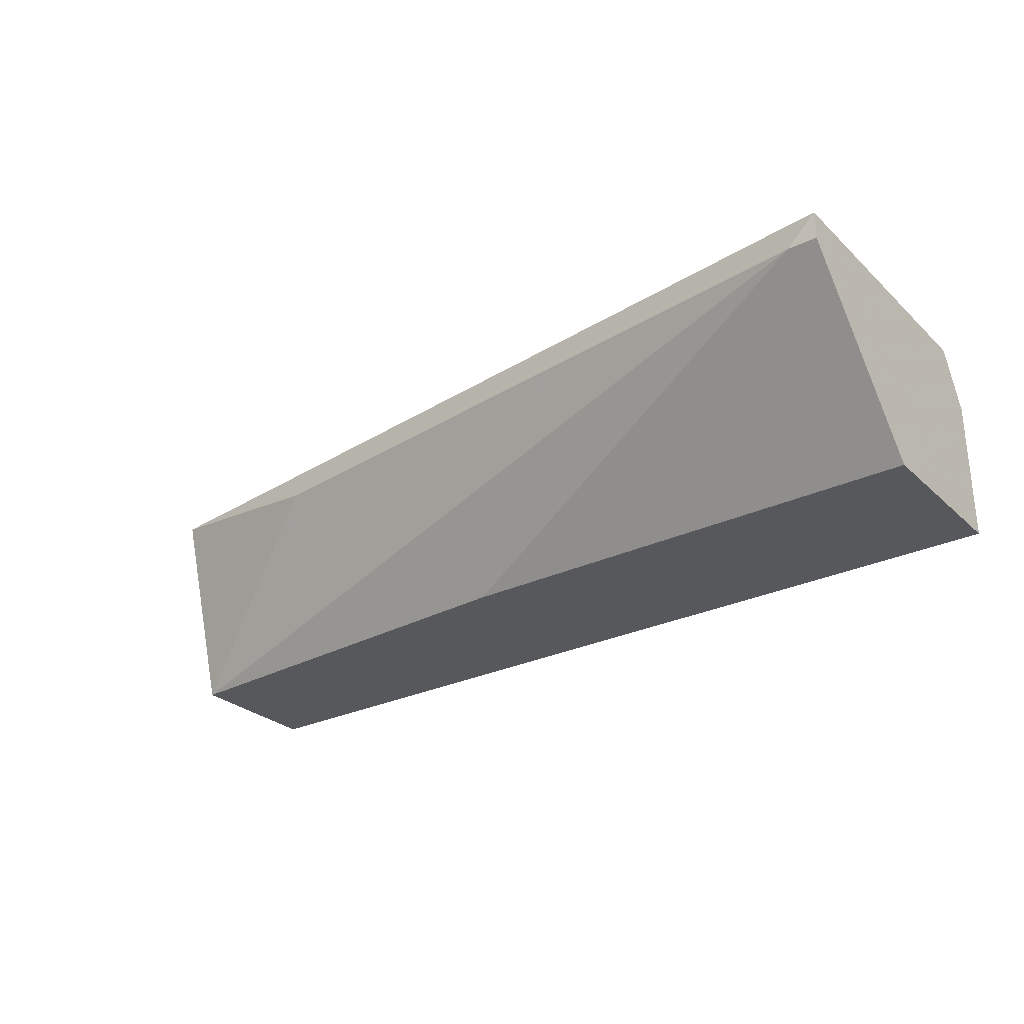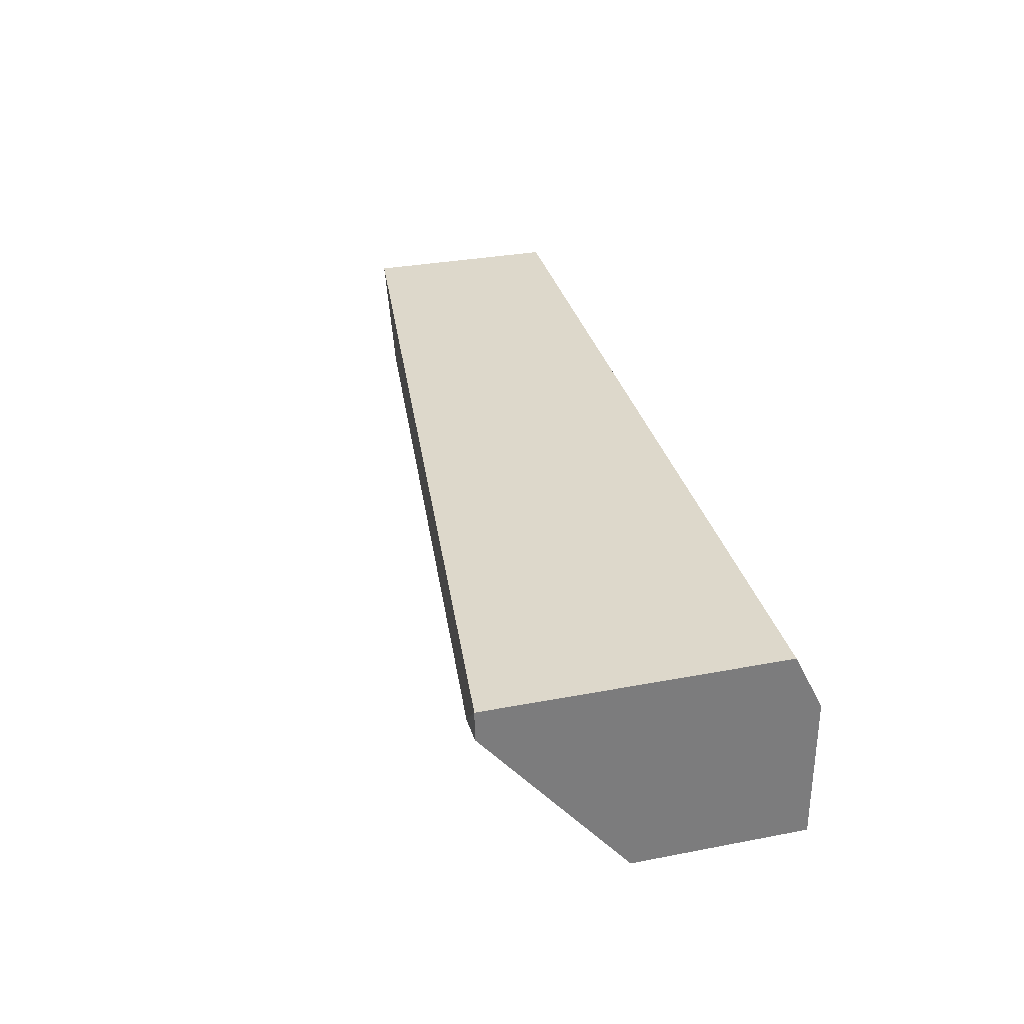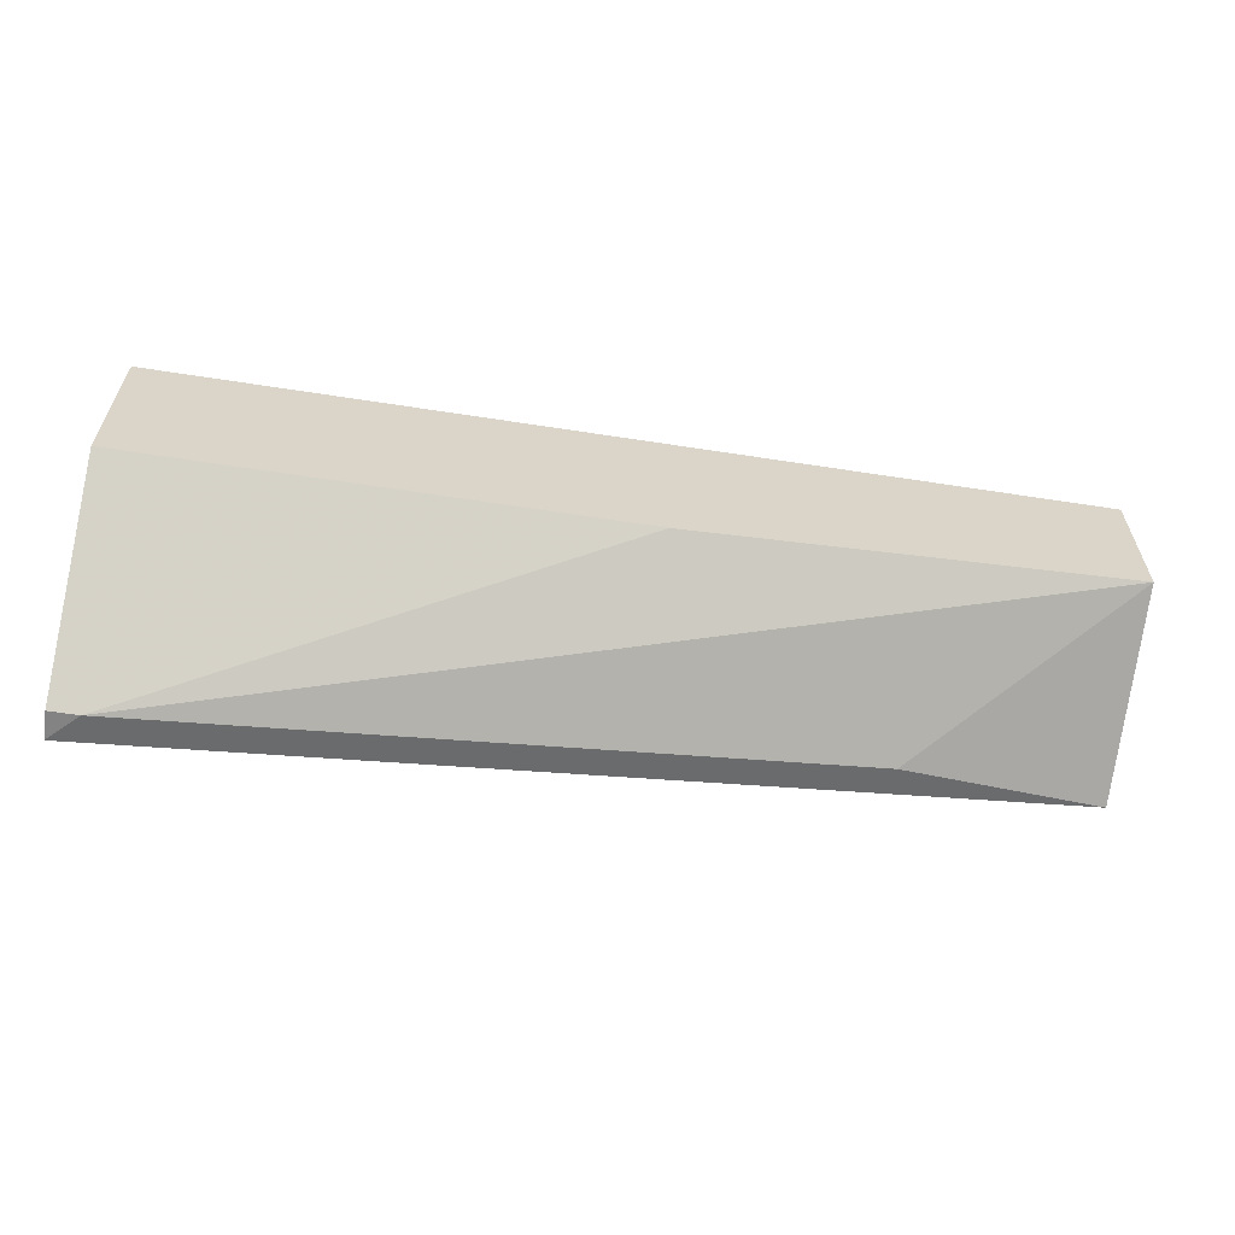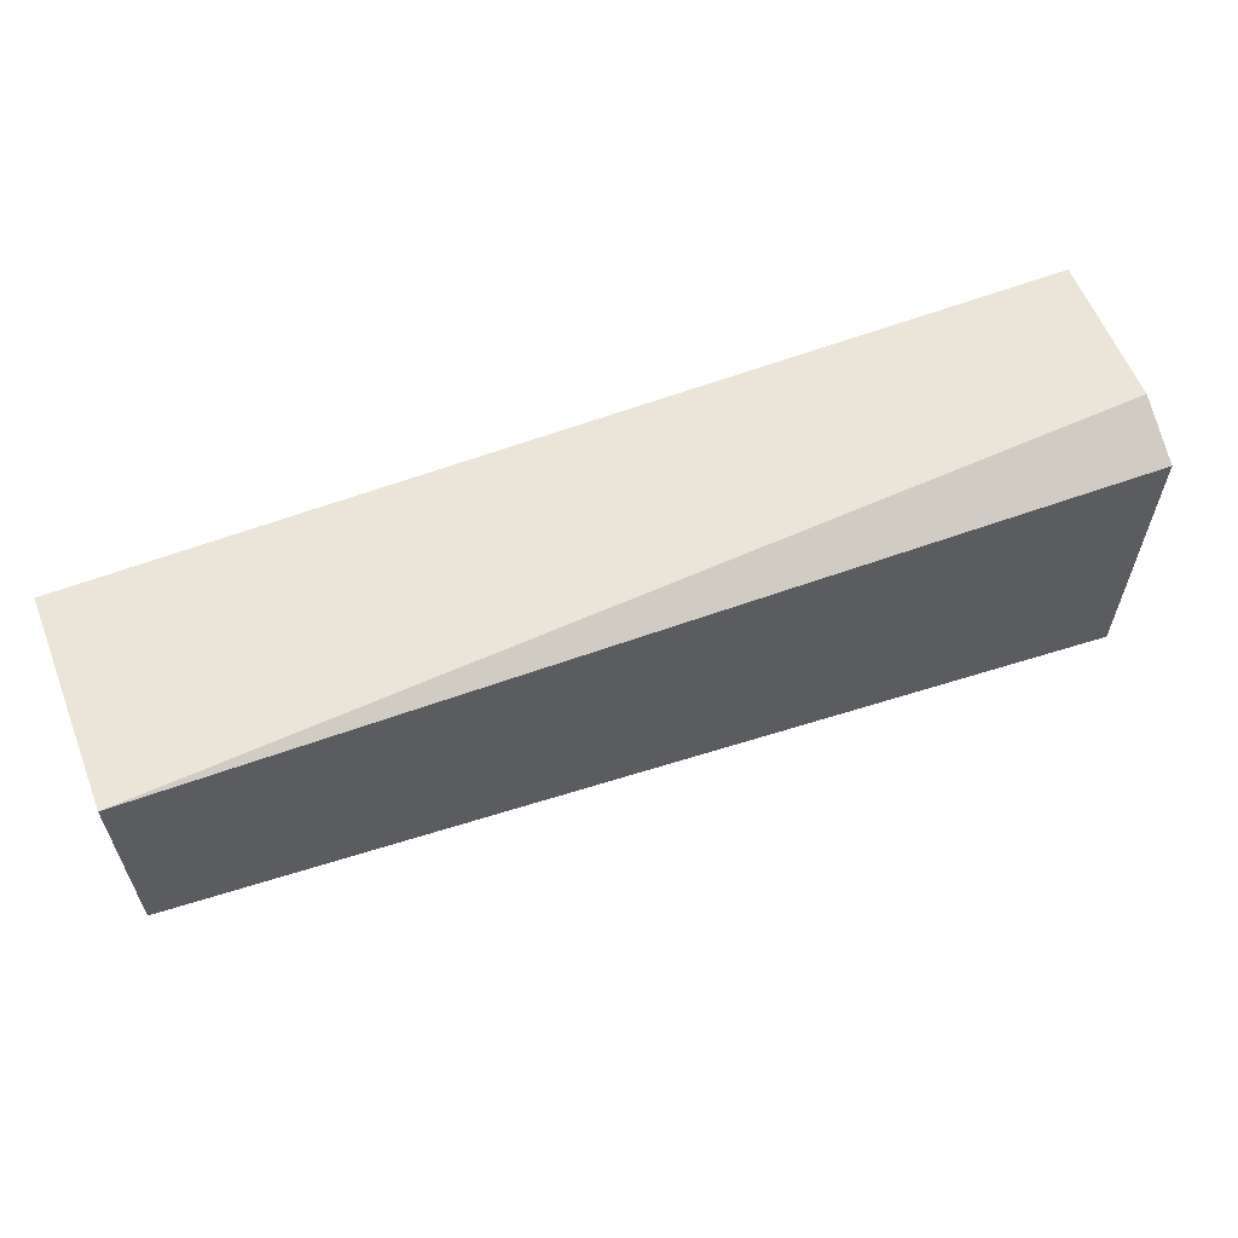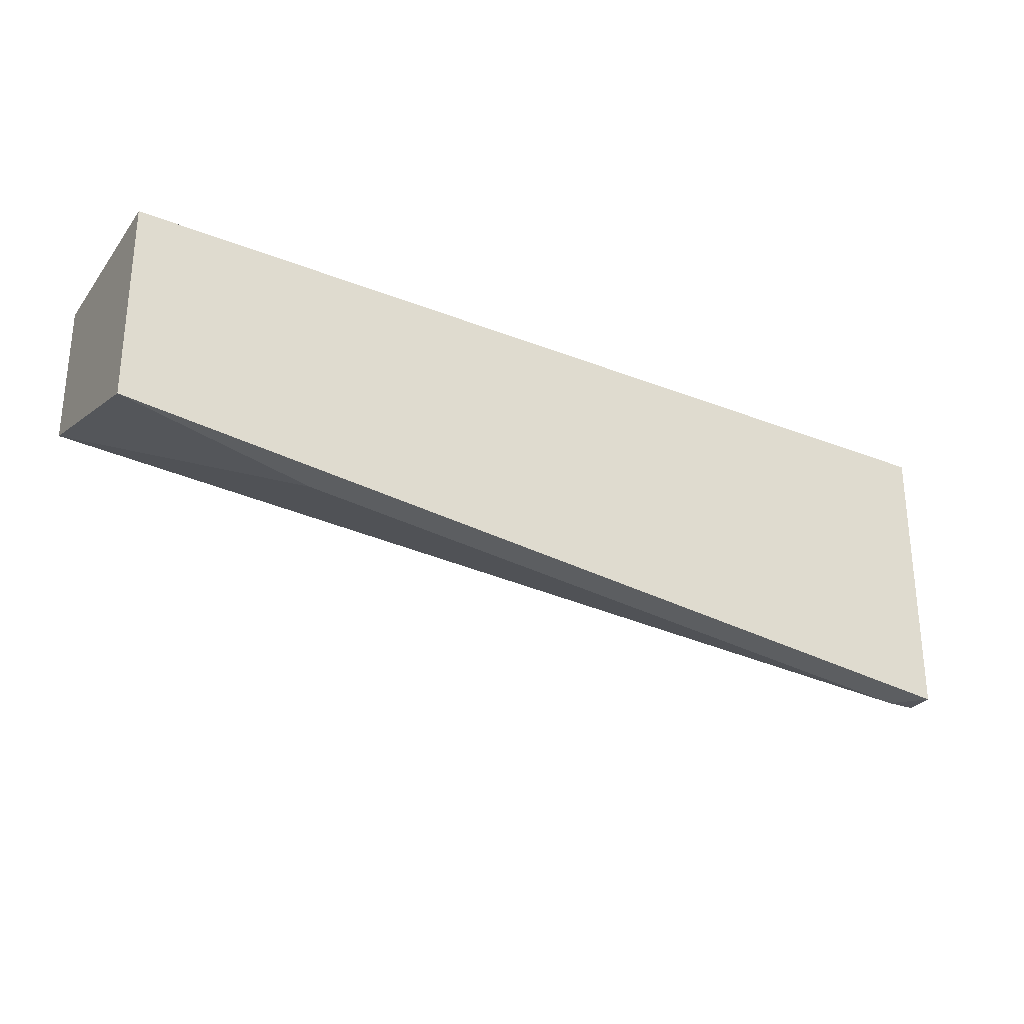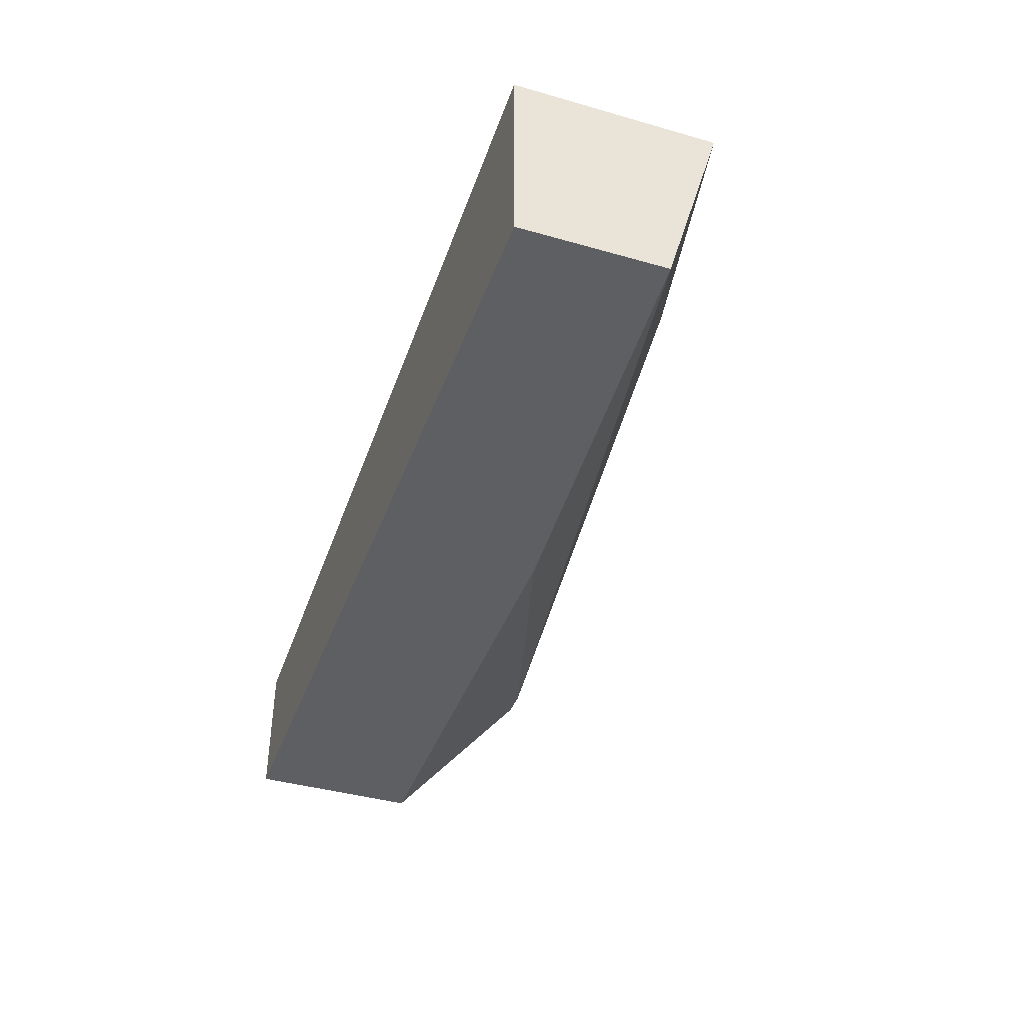
<metadata>
{"format":"obj","ext":"obj","renderer":"f3d","projection":"perspective","resolution":1024,"background":"white","views":[{"elev":-27.9,"azim":-143.8,"up":"+Y"},{"elev":31.3,"azim":-105.3,"up":"+Y"},{"elev":-61.0,"azim":-9.0,"up":"+Z"},{"elev":59.6,"azim":158.7,"up":"+Z"},{"elev":-27.6,"azim":150.9,"up":"+Z"},{"elev":-40.8,"azim":70.8,"up":"+Y"}]}
</metadata>
<code>
v 0.08326 -0.003069 0.0131
v 0.09739 0.007527 0.009569
v 0.05502 0.007527 0.004269
v 0.05325 -0.003069 0.0131
v 0.05325 -0.003069 0.0237
v 0.05325 0.007527 0.004269
v 0.05325 0.005761 0.0237
v 0.05325 0.009294 0.02193
v 0.05325 0.009294 0.004269
v 0.1098 -0.003069 0.0237
v 0.1098 -0.003069 0.01486
v 0.1098 0.009294 0.01134
v 0.1098 0.009294 0.0237
f 12 2 3
f 9 6 5
f 12 9 8
f 9 5 8
f 12 10 11
f 10 5 11
f 12 8 13
f 10 12 13
f 5 10 13
f 5 6 4
f 11 5 4
f 8 5 7
f 13 8 7
f 5 13 7
f 4 6 1
f 11 4 1
f 12 11 2
f 2 11 3
f 9 12 3
f 6 9 3
f 1 6 3
f 11 1 3

</code>
